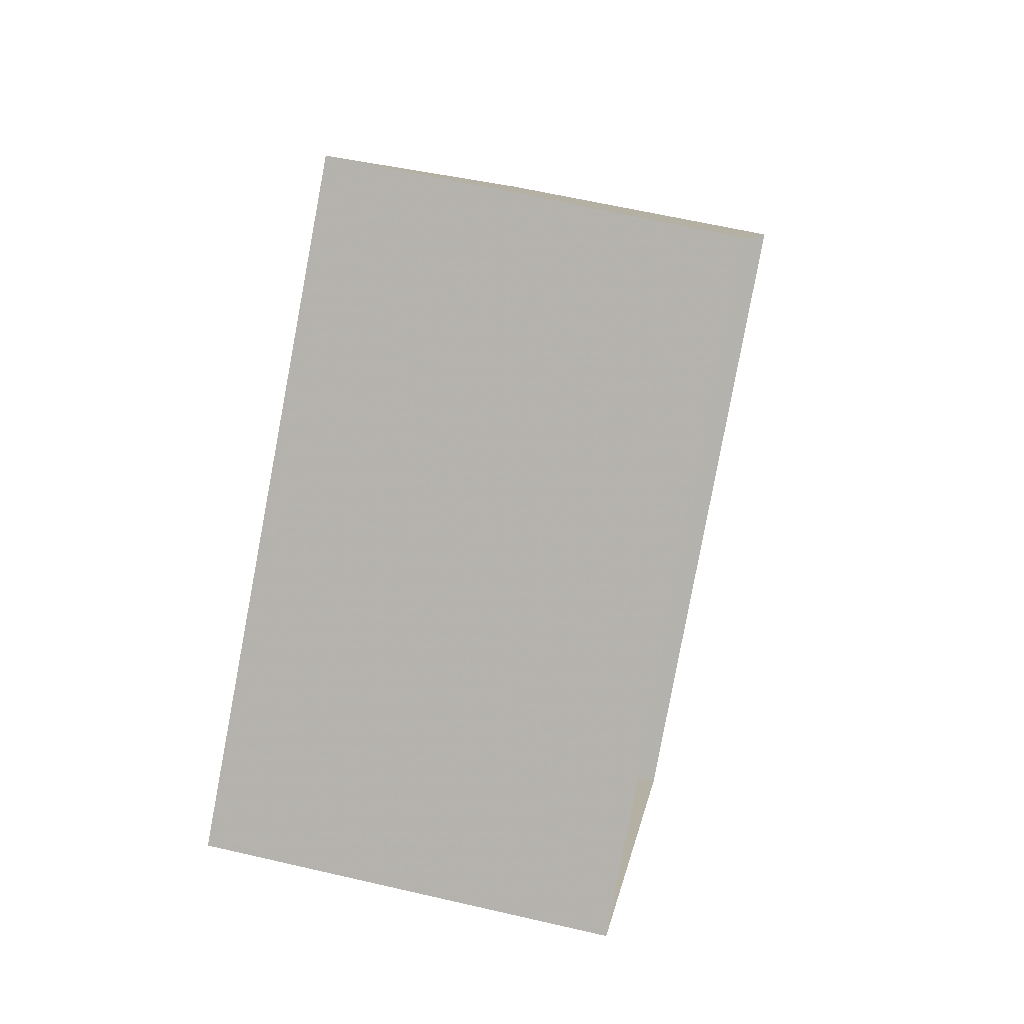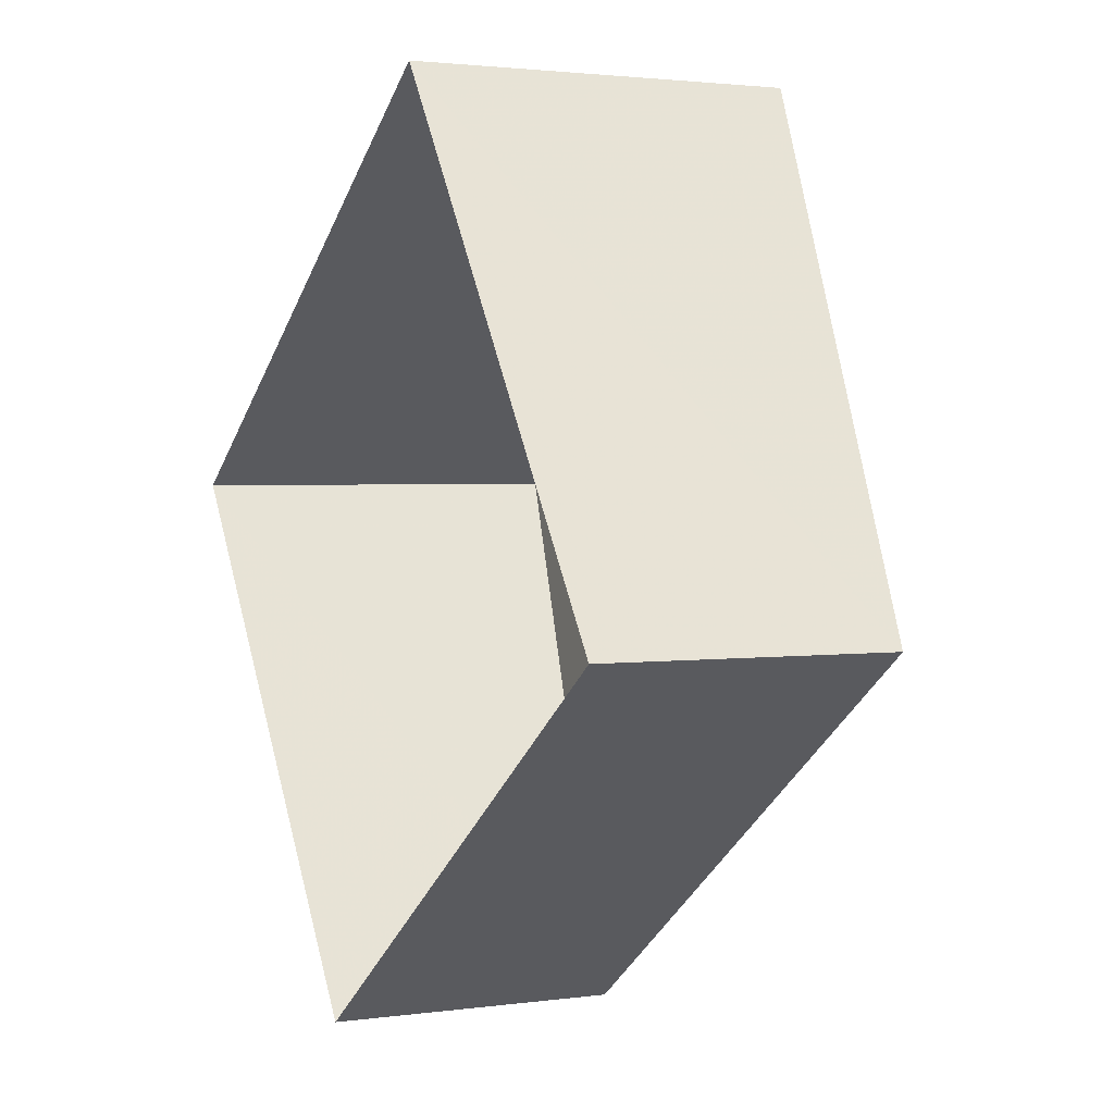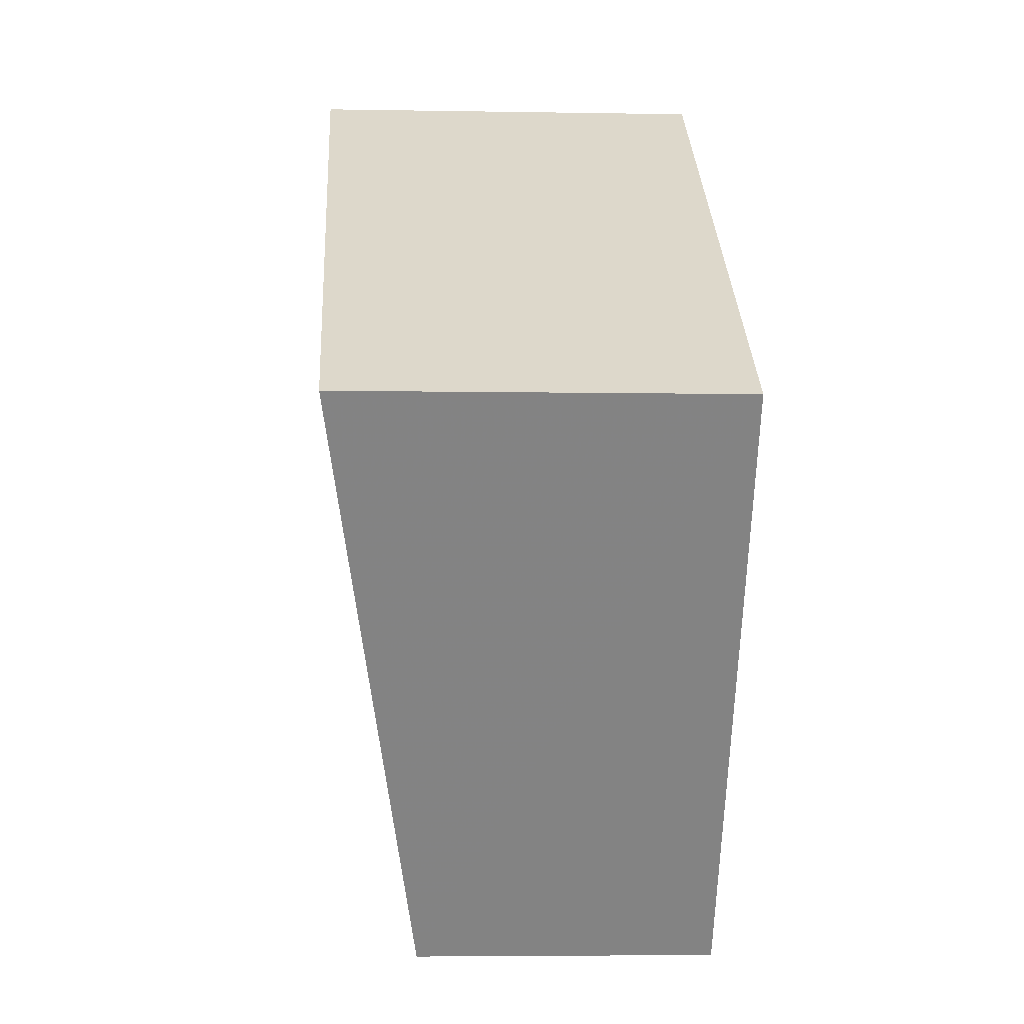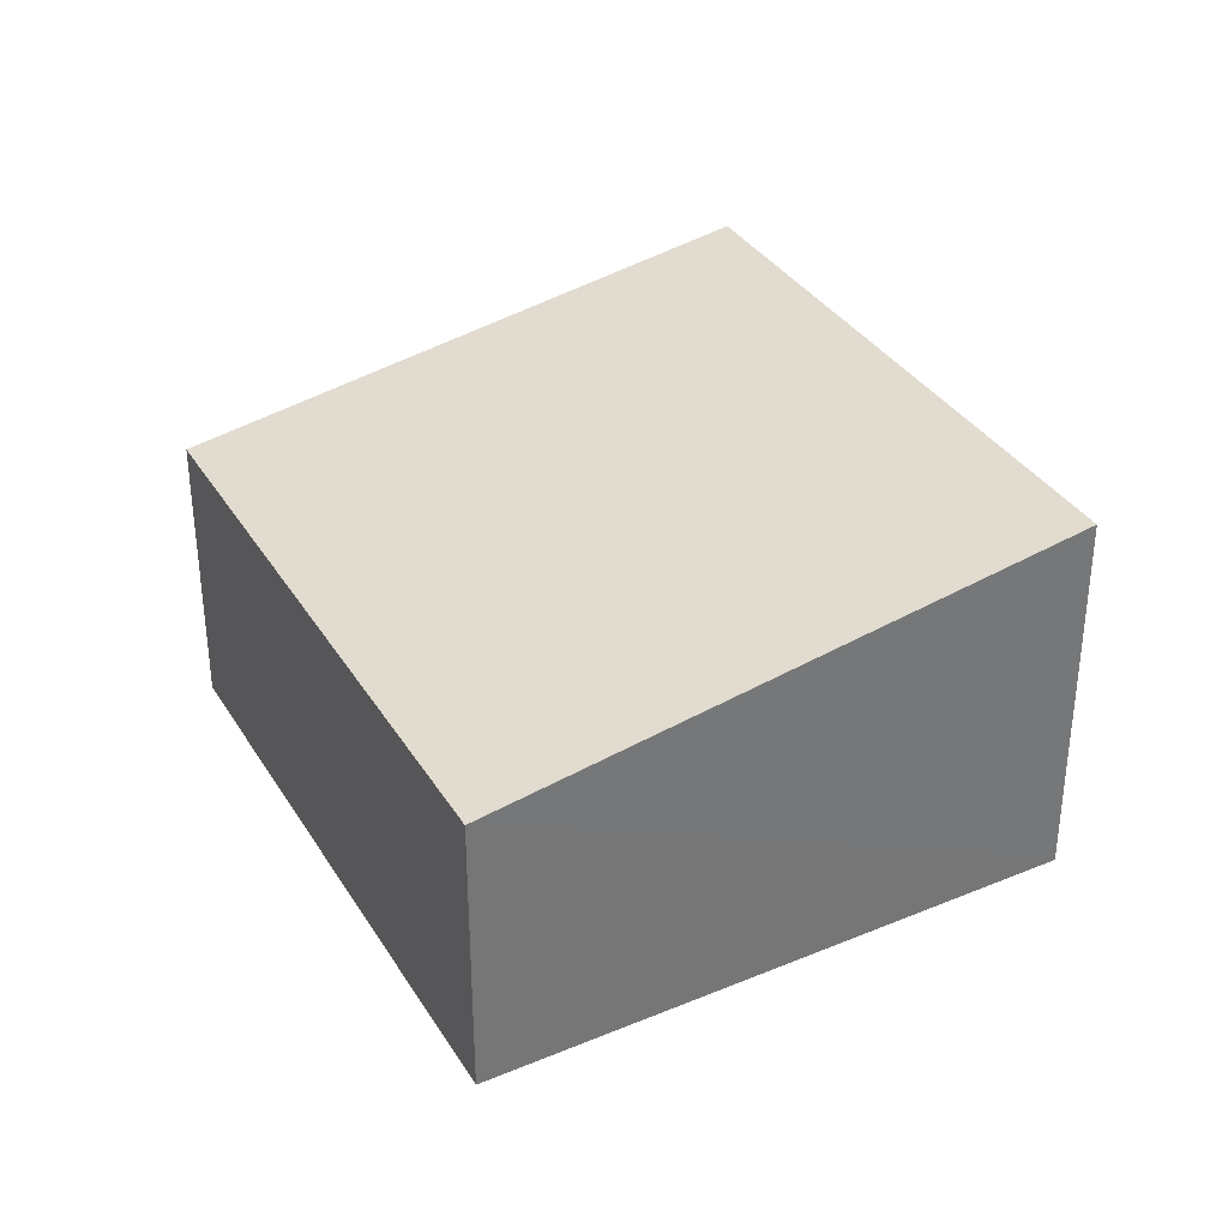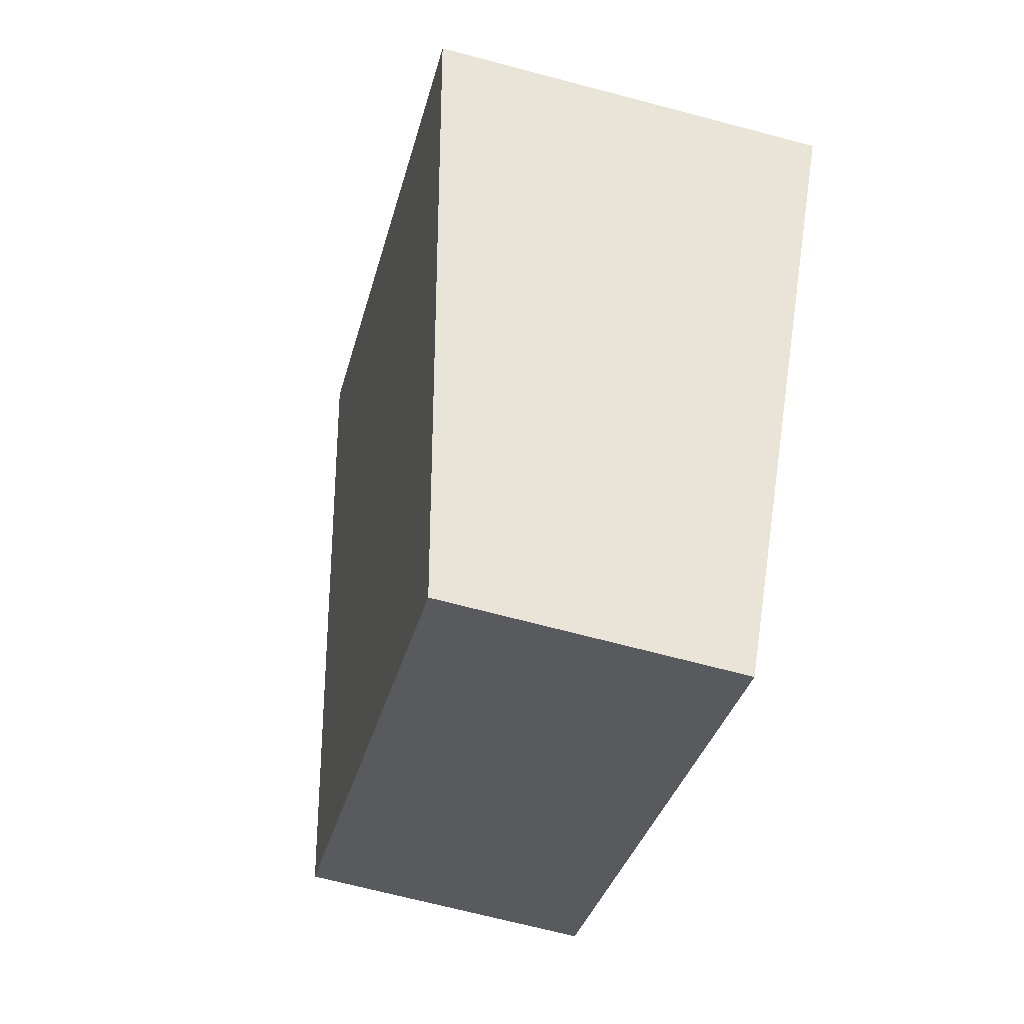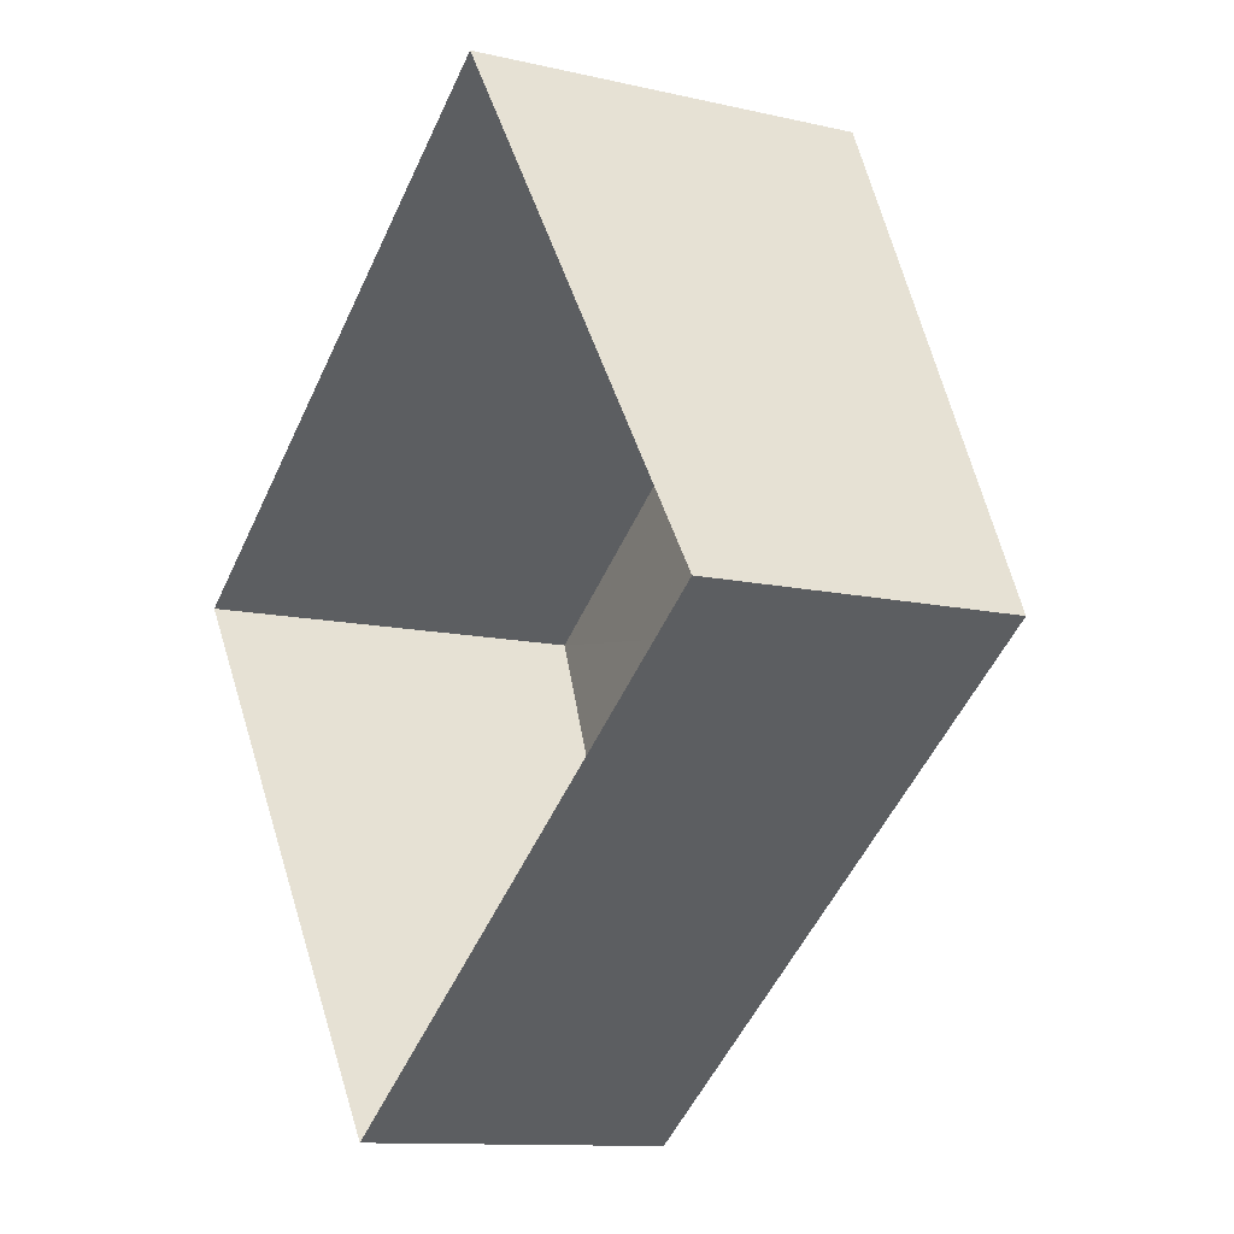
<metadata>
{"format":"obj","ext":"obj","renderer":"f3d","projection":"perspective","resolution":1024,"background":"white","views":[{"elev":63.3,"azim":103.0,"up":"+Y"},{"elev":2.1,"azim":-116.4,"up":"+Y"},{"elev":-5.0,"azim":86.6,"up":"+Y"},{"elev":35.0,"azim":26.6,"up":"+Z"},{"elev":-66.7,"azim":74.7,"up":"+Y"},{"elev":-11.2,"azim":-119.9,"up":"+Y"}]}
</metadata>
<code>
v -3.135e+05 3.972e+04 7.202
v -3.135e+05 3.972e+04 7.202
v -3.135e+05 3.973e+04 7.203
v -3.135e+05 3.972e+04 7.201
v -3.135e+05 3.972e+04 9.826
v -3.135e+05 3.972e+04 10.66
v -3.135e+05 3.973e+04 10.66
v -3.135e+05 3.972e+04 9.825
f 1 2 3
f 1 4 2
f 5 6 7
f 5 8 6
f 7 1 3
f 7 6 1
f 8 4 1
f 6 8 1
f 5 3 2
f 5 7 3
f 5 2 4
f 8 5 4

</code>
